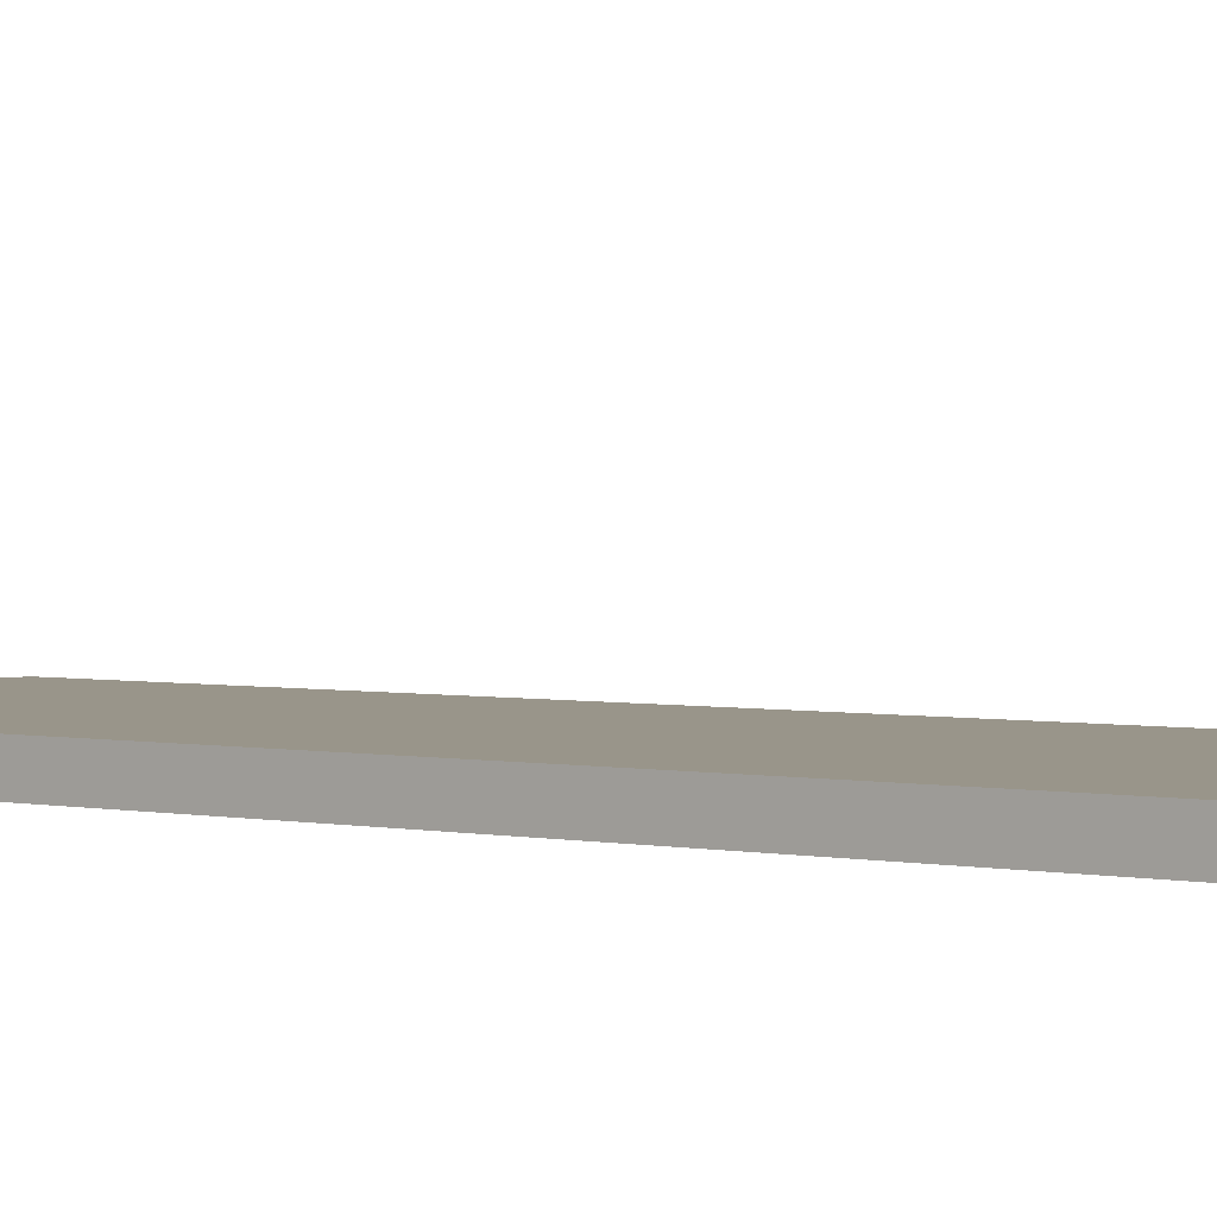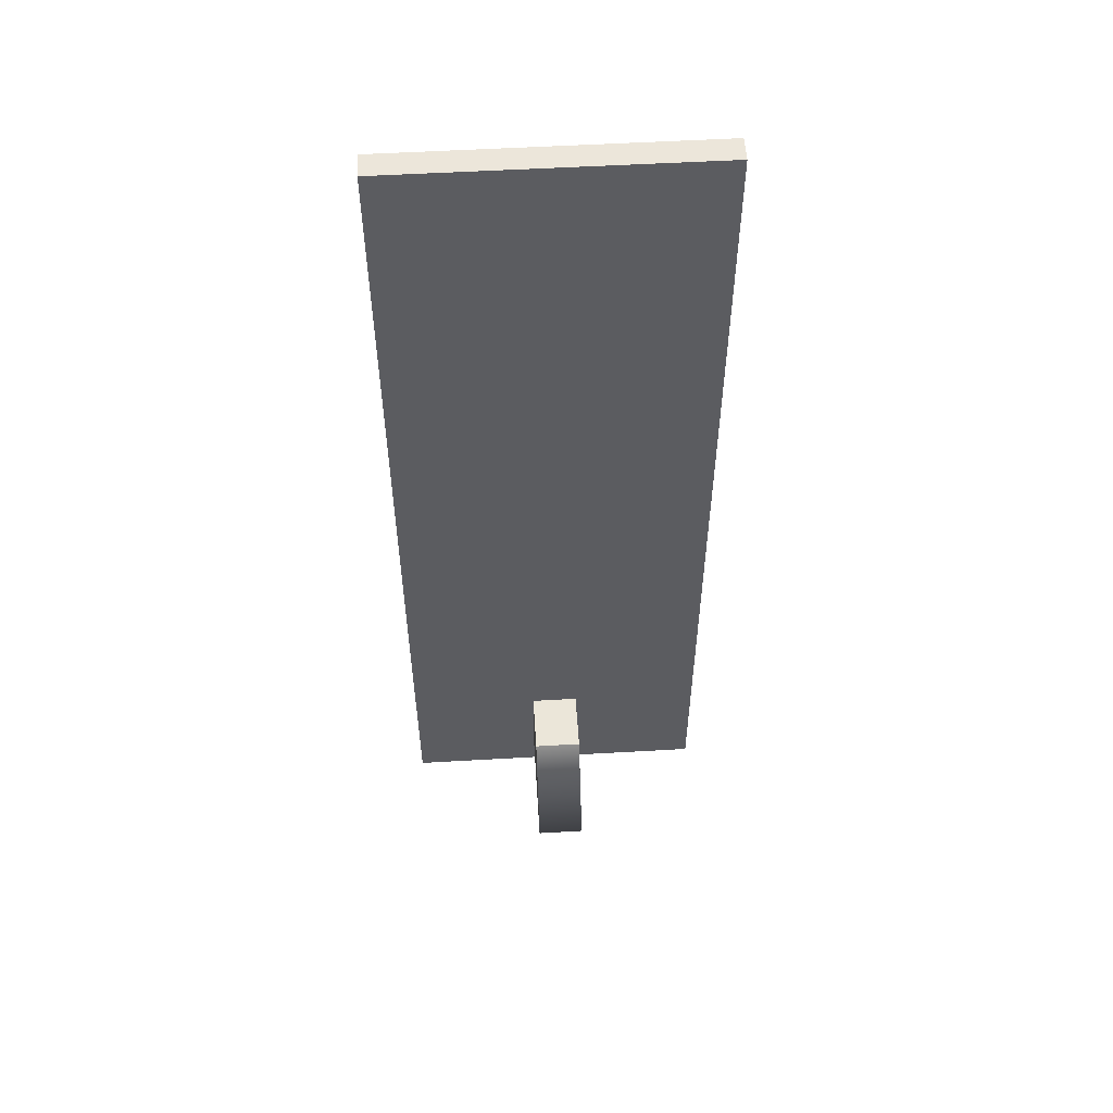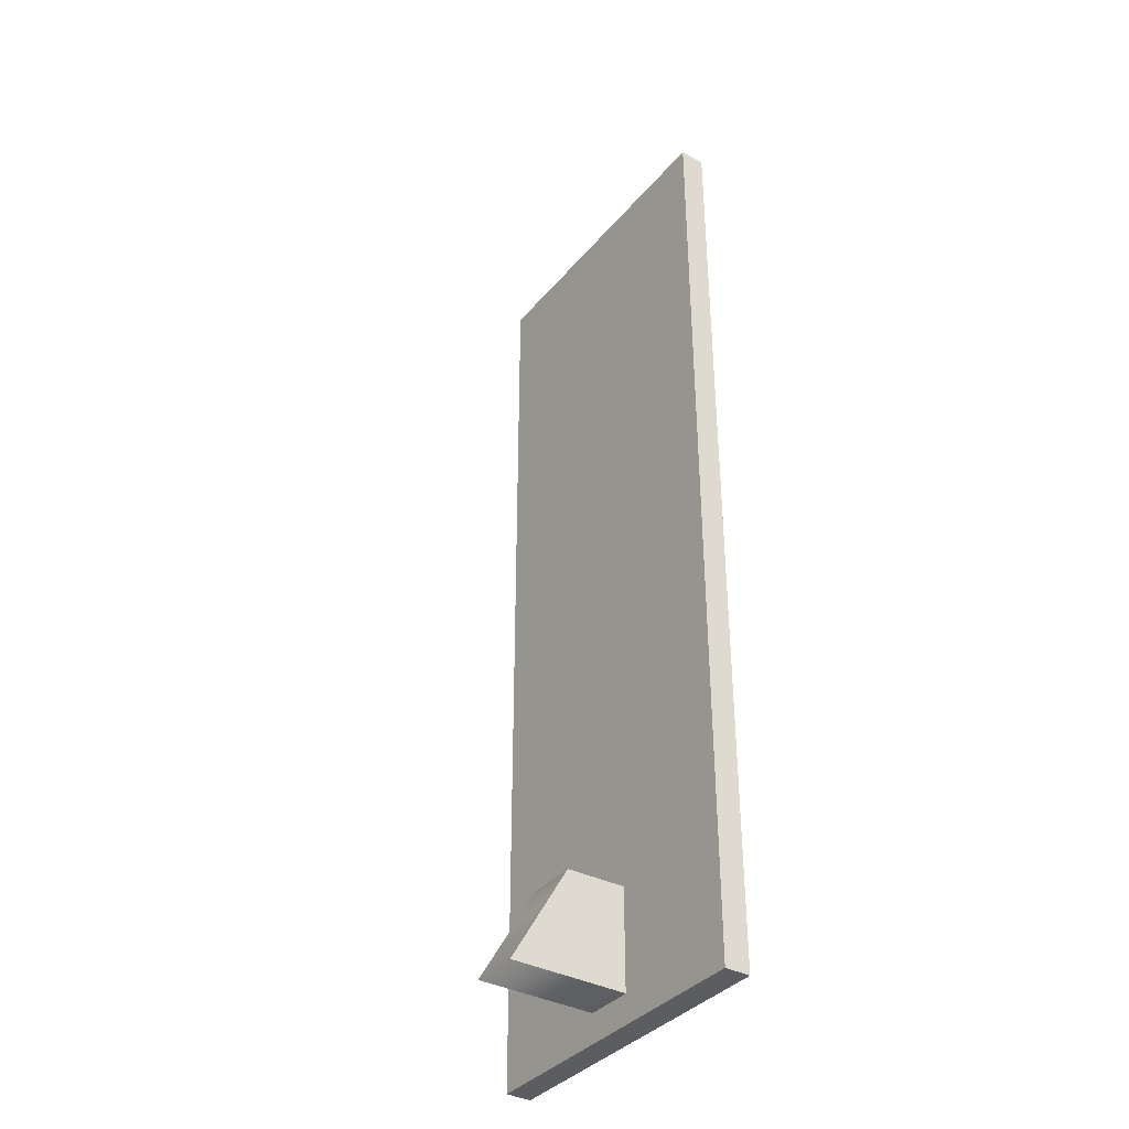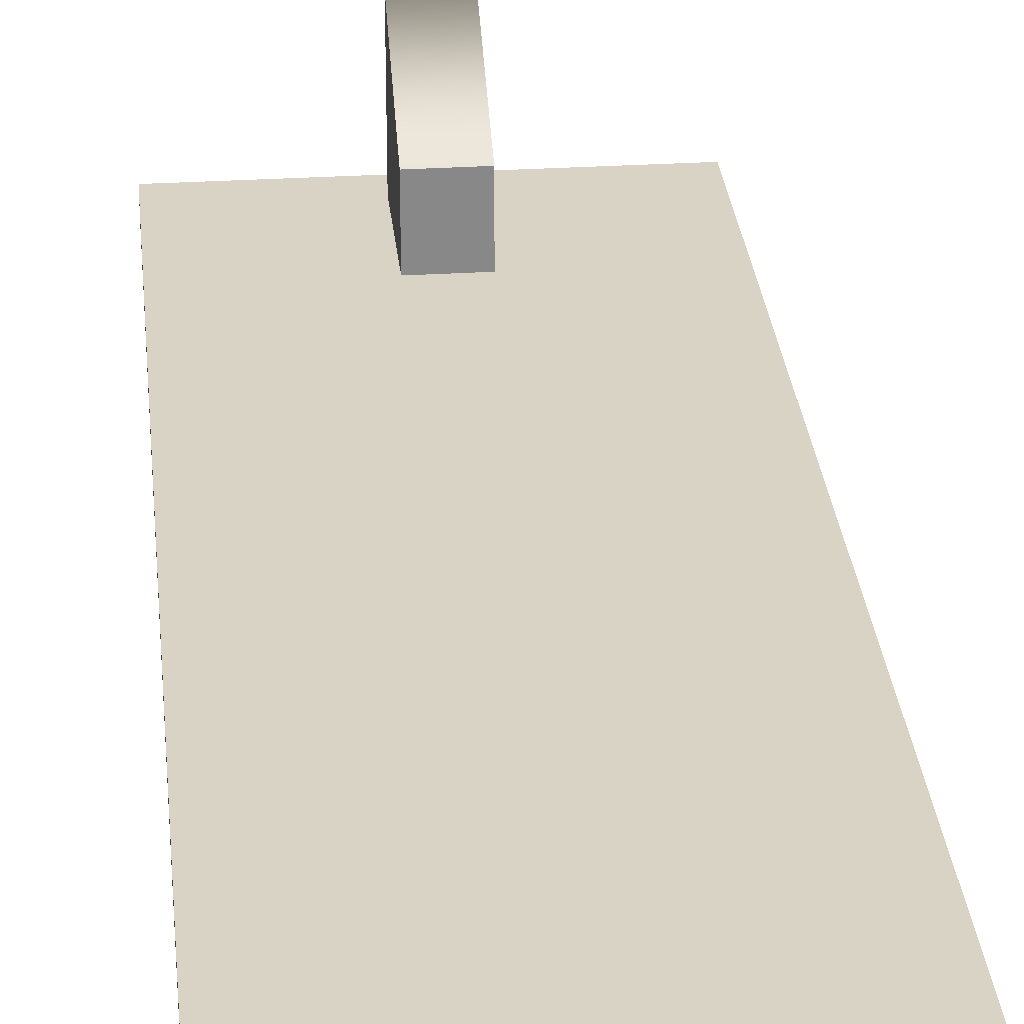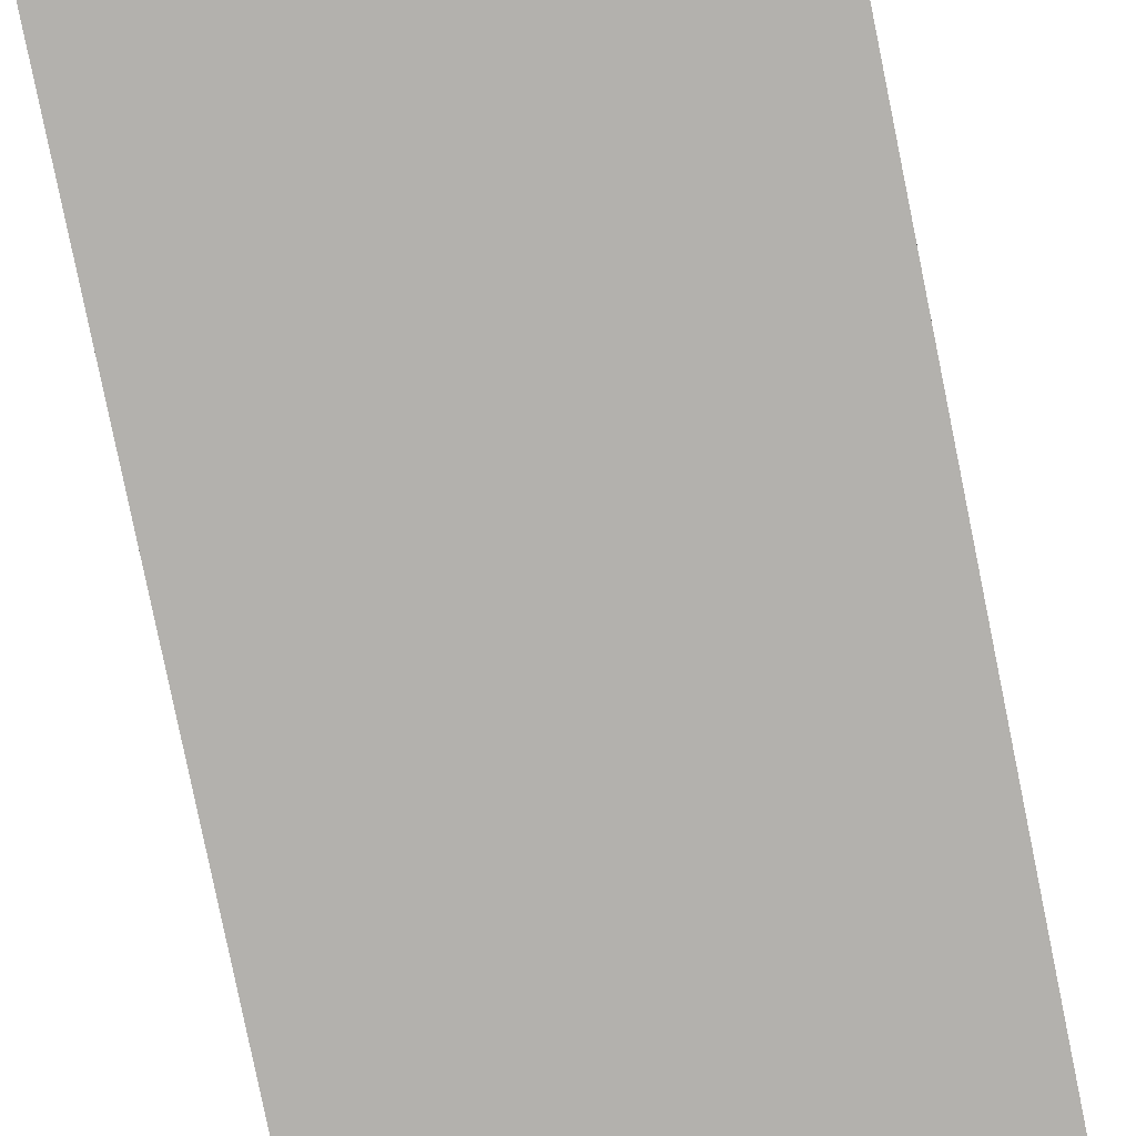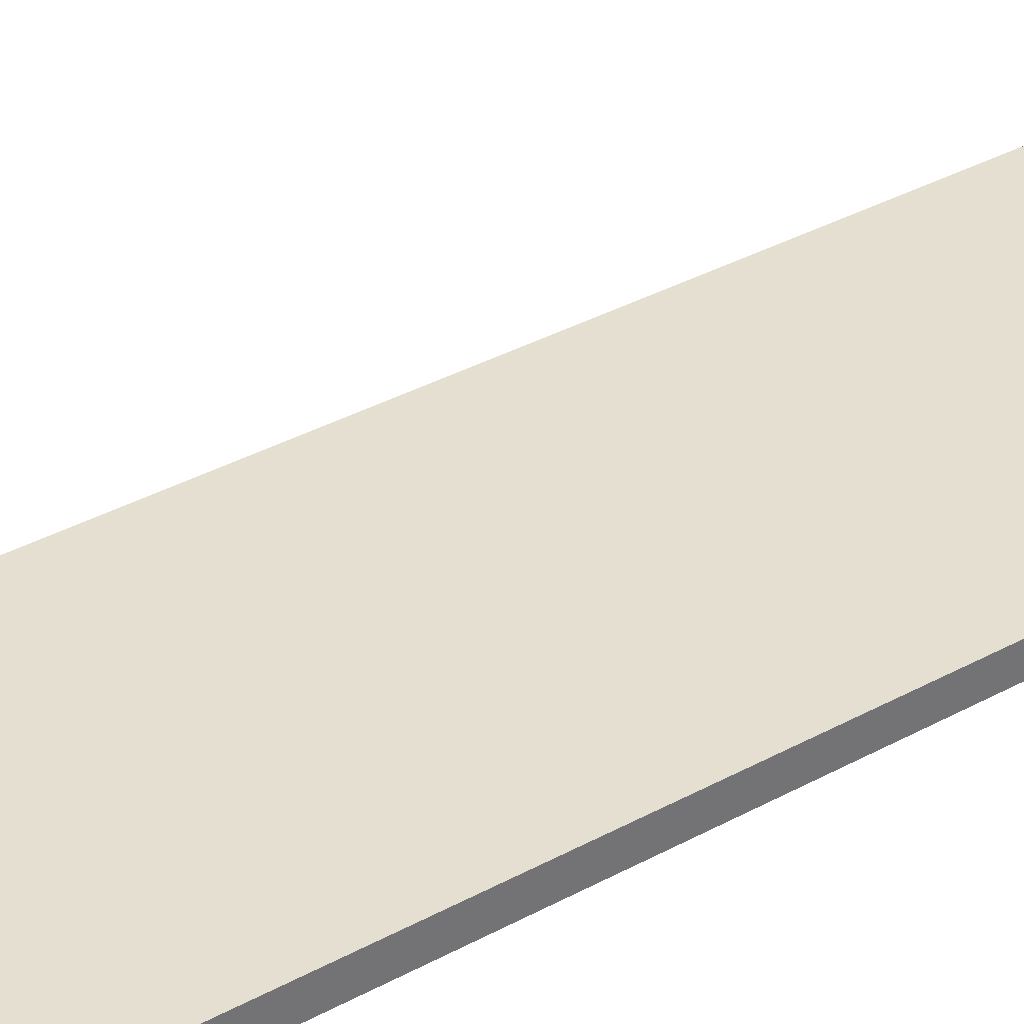
<metadata>
{"format":"obj","ext":"obj","renderer":"f3d","projection":"perspective","resolution":1024,"background":"white","views":[{"elev":2.0,"azim":130.0,"up":"+Y"},{"elev":54.5,"azim":176.5,"up":"+Z"},{"elev":-36.7,"azim":-124.6,"up":"+Z"},{"elev":28.3,"azim":-5.4,"up":"+Y"},{"elev":-79.3,"azim":-168.5,"up":"+Y"},{"elev":36.6,"azim":-125.2,"up":"+Y"}]}
</metadata>
<code>
o land_land_land_land.001
v 0.2595 -1.353 0.9531
v 0.2595 -1.353 -0
v 0.2595 -0.7654 0.9448
v -0.2 -1.353 -0
v -0.2 -0.7654 0.946
v -0.2 -0.22 -0
v 0.2595 -0.22 -0
v 0.2595 -0.7654 0.9448
v 0.2595 -0.22 -0
v -0.2 -0.7654 0.946
v 0.2595 -0.7654 0.9448
v -0.2 -1.353 0.9531
v -1.459 -1.568 8.746
v -1.459 -1.328 8.746
v -1.459 -1.328 -0.2674
v -1.459 -1.568 -0.2674
v 1.528 -1.328 -0.2674
v 1.528 -1.568 -0.2674
v 1.528 -1.328 8.746
v 1.528 -1.568 8.746
v -0.2 -0.22 -0
v 0.2595 -0.22 -0
f 1 2 3
f 4 5 6
f 2 7 8
f 2 4 6 9
f 3 9 6
f 6 10 3
f 1 11 5 12
f 13 14 15 16
f 16 15 17 18
f 18 17 19 20
f 20 19 14 13
f 16 18 20 13
f 17 15 14 19
f 5 4 12
l 21 4
l 21 22

</code>
